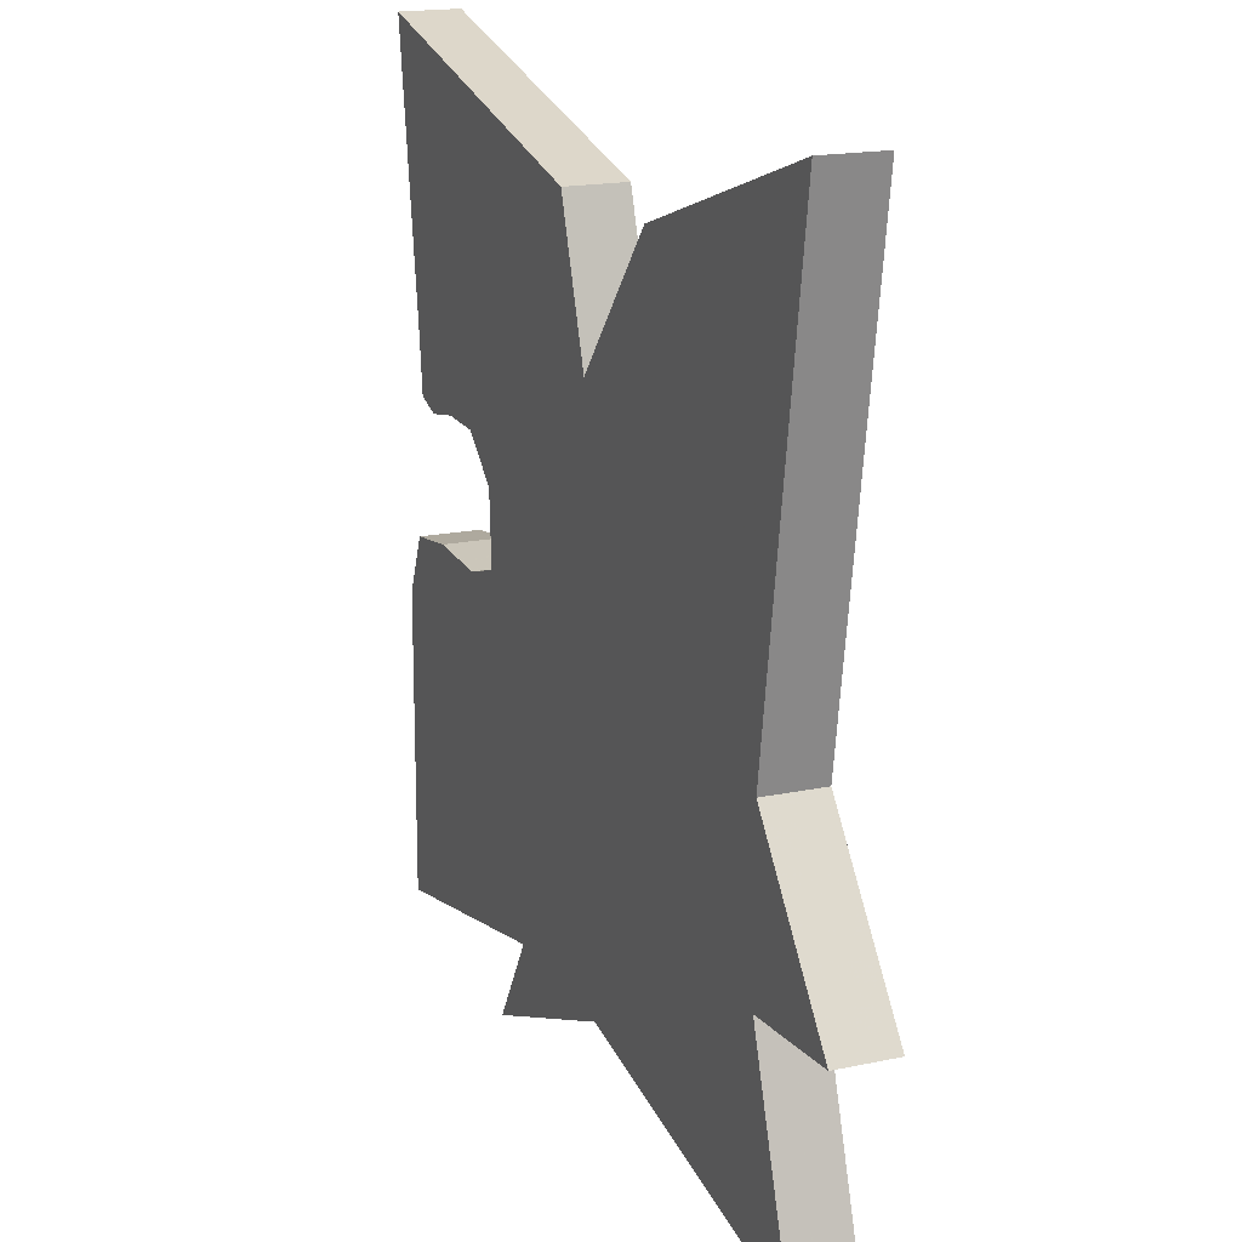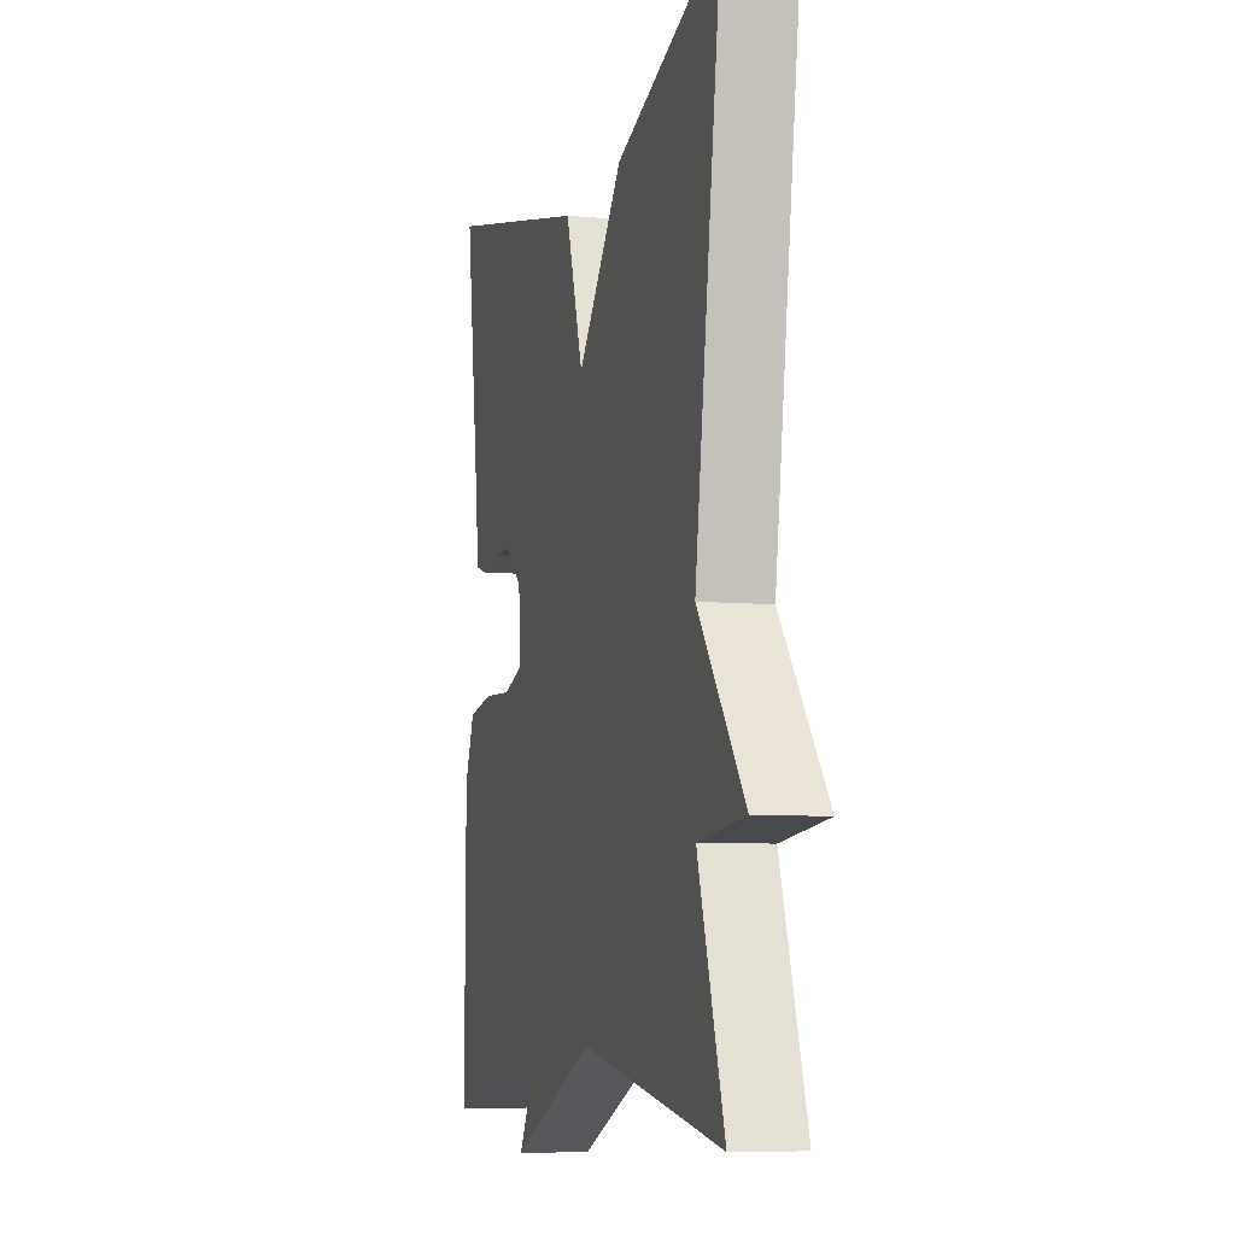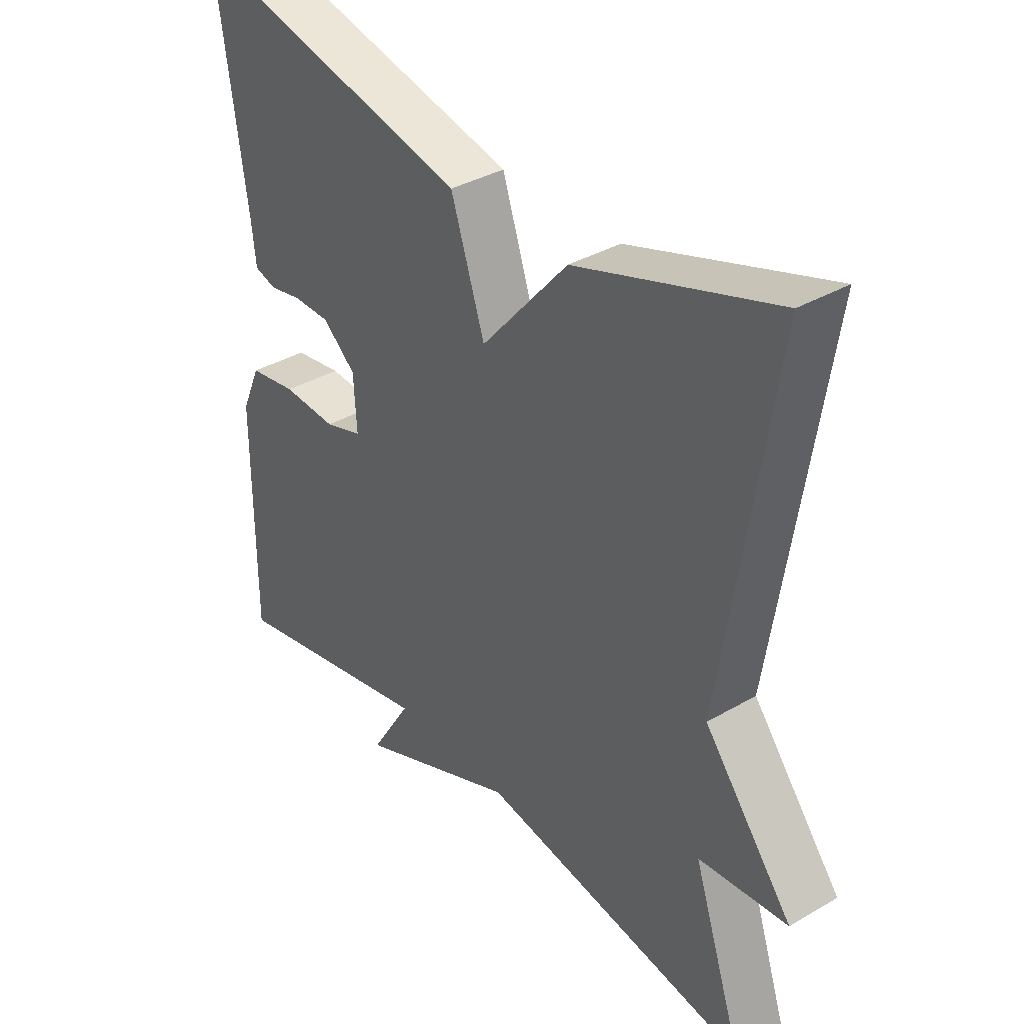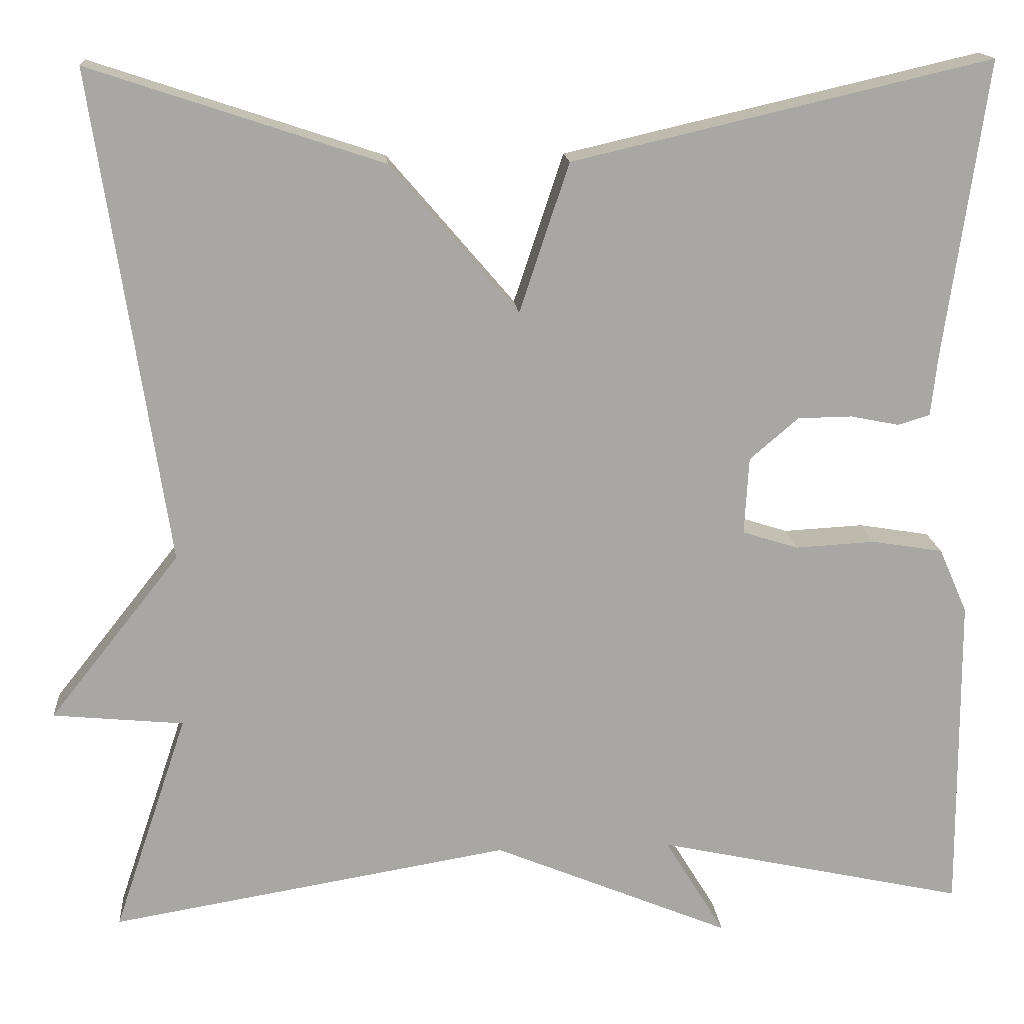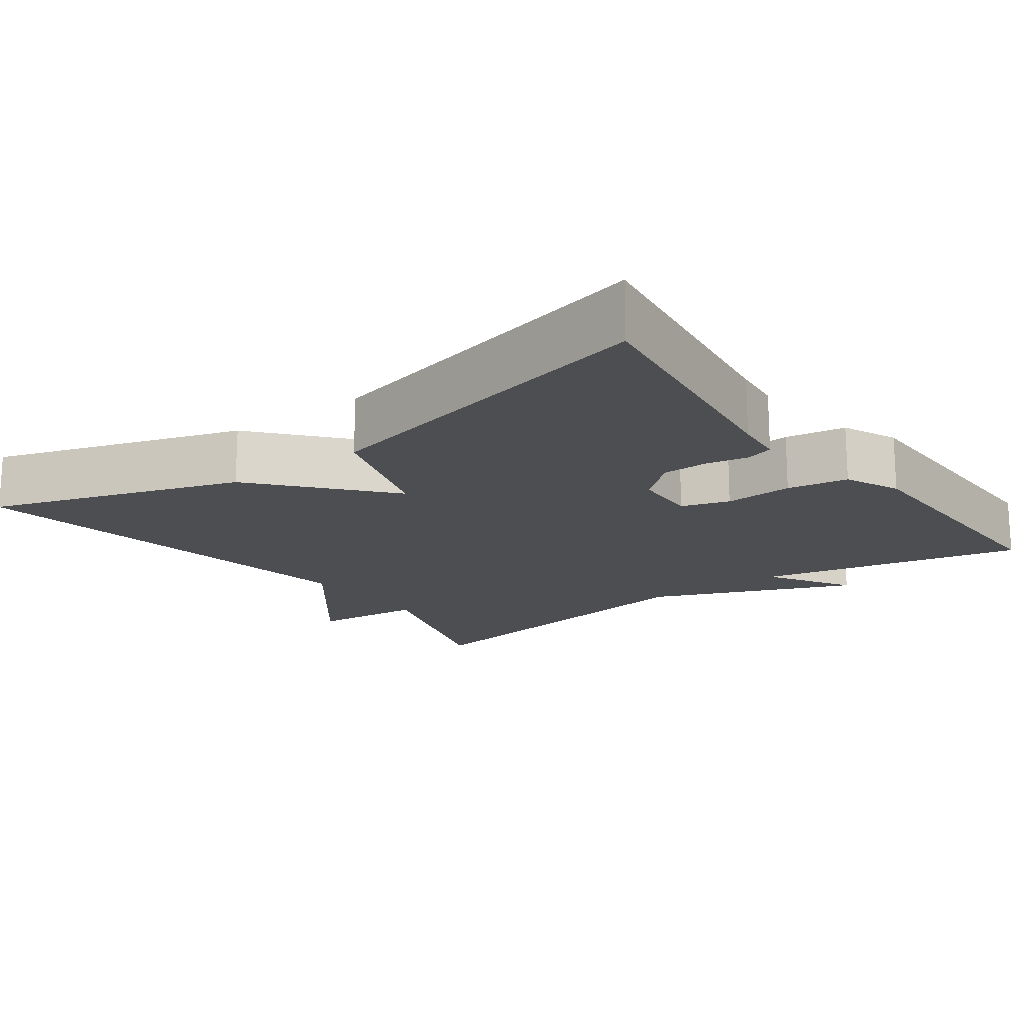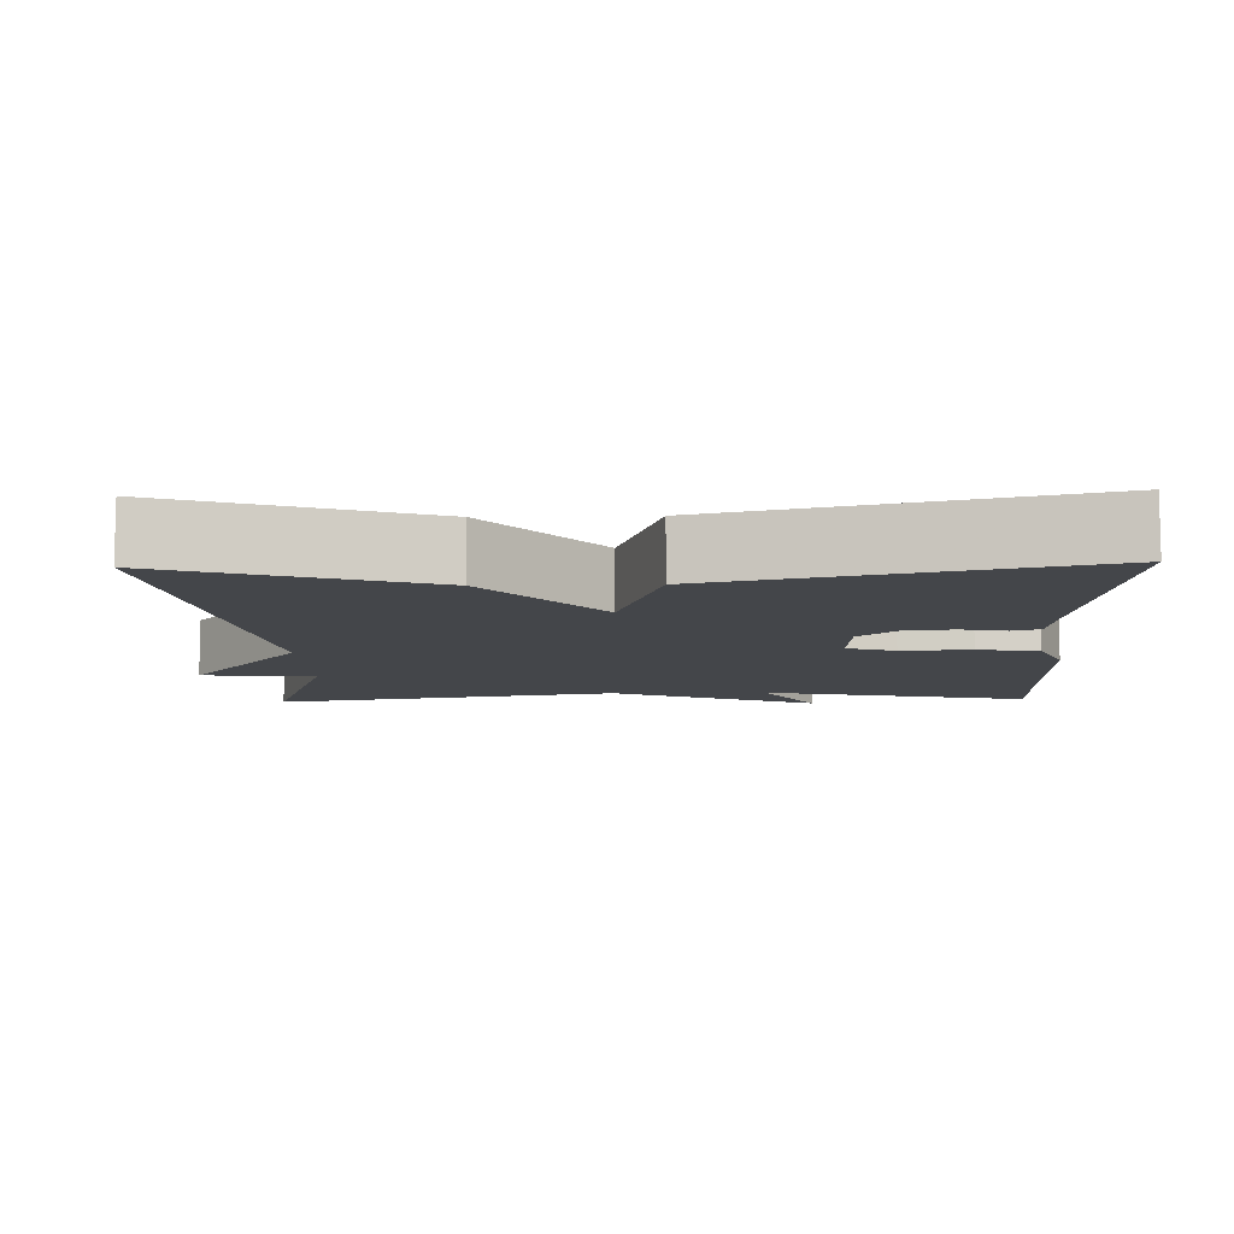
<metadata>
{"format":"obj","ext":"obj","renderer":"f3d","projection":"perspective","resolution":1024,"background":"white","views":[{"elev":18.1,"azim":-112.3,"up":"+Z"},{"elev":-7.3,"azim":-104.8,"up":"+Z"},{"elev":36.3,"azim":-127.4,"up":"+Z"},{"elev":15.7,"azim":-4.6,"up":"+Z"},{"elev":-17.0,"azim":36.5,"up":"+Y"},{"elev":-9.4,"azim":1.7,"up":"+Y"}]}
</metadata>
<code>
v 0.5 0.07 0.5
v 0.452 0.07 0.162
v 0.445 0.07 0.097
v 0.409 0.07 0.086
v 0.354 0.07 0.097
v 0.293 0.07 0.096
v 0.238 0.07 0.049
v 0.233 0.07 -0.038
v 0.296 0.07 -0.058
v 0.386 0.07 -0.053
v 0.466 0.07 -0.066
v 0.498 0.07 -0.139
v 0.5 0.07 -0.5
v 0.151 0.07 -0.424
v 0.219 0.07 -0.535
v -0.049 0.07 -0.424
v -0.5 0.07 -0.5
v -0.417 0.07 -0.253
v -0.564 0.07 -0.239
v -0.417 0.07 -0.053
v -0.5 0.07 0.5
v -0.171 0.07 0.391
v -0.027 0.07 0.223
v 0.029 0.07 0.391
v 0.5 0 0.5
v 0.452 0 0.162
v 0.445 0 0.097
v 0.409 0 0.086
v 0.354 0 0.097
v 0.293 0 0.096
v 0.238 0 0.049
v 0.233 0 -0.038
v 0.296 0 -0.058
v 0.386 0 -0.053
v 0.466 0 -0.066
v 0.498 0 -0.139
v 0.5 0 -0.5
v 0.151 0 -0.424
v 0.219 0 -0.535
v -0.049 0 -0.424
v -0.5 0 -0.5
v -0.417 0 -0.253
v -0.564 0 -0.239
v -0.417 0 -0.053
v -0.5 0 0.5
v -0.171 0 0.391
v -0.027 0 0.223
v 0.029 0 0.391
f 23 24 1 2
f 20 21 22 23
f 18 19 20 23
f 16 17 18 23
f 14 15 16
f 14 16 23
f 12 13 14
f 11 12 14
f 10 11 14
f 9 10 14
f 8 9 14
f 7 8 14 23
f 6 7 23
f 5 6 23 2
f 2 3 4 5
f 26 25 48 47
f 47 46 45 44
f 47 44 43 42
f 47 42 41 40
f 40 39 38
f 47 40 38
f 38 37 36
f 38 36 35
f 38 35 34
f 38 34 33
f 38 33 32
f 47 38 32 31
f 47 31 30
f 26 47 30 29
f 29 28 27 26
f 1 25 26 2
f 2 26 27 3
f 3 27 28 4
f 4 28 29 5
f 5 29 30 6
f 6 30 31 7
f 7 31 32 8
f 8 32 33 9
f 9 33 34 10
f 10 34 35 11
f 11 35 36 12
f 12 36 37 13
f 13 37 38 14
f 14 38 39 15
f 15 39 40 16
f 16 40 41 17
f 17 41 42 18
f 18 42 43 19
f 19 43 44 20
f 20 44 45 21
f 21 45 46 22
f 22 46 47 23
f 23 47 48 24
f 24 48 25 1

</code>
